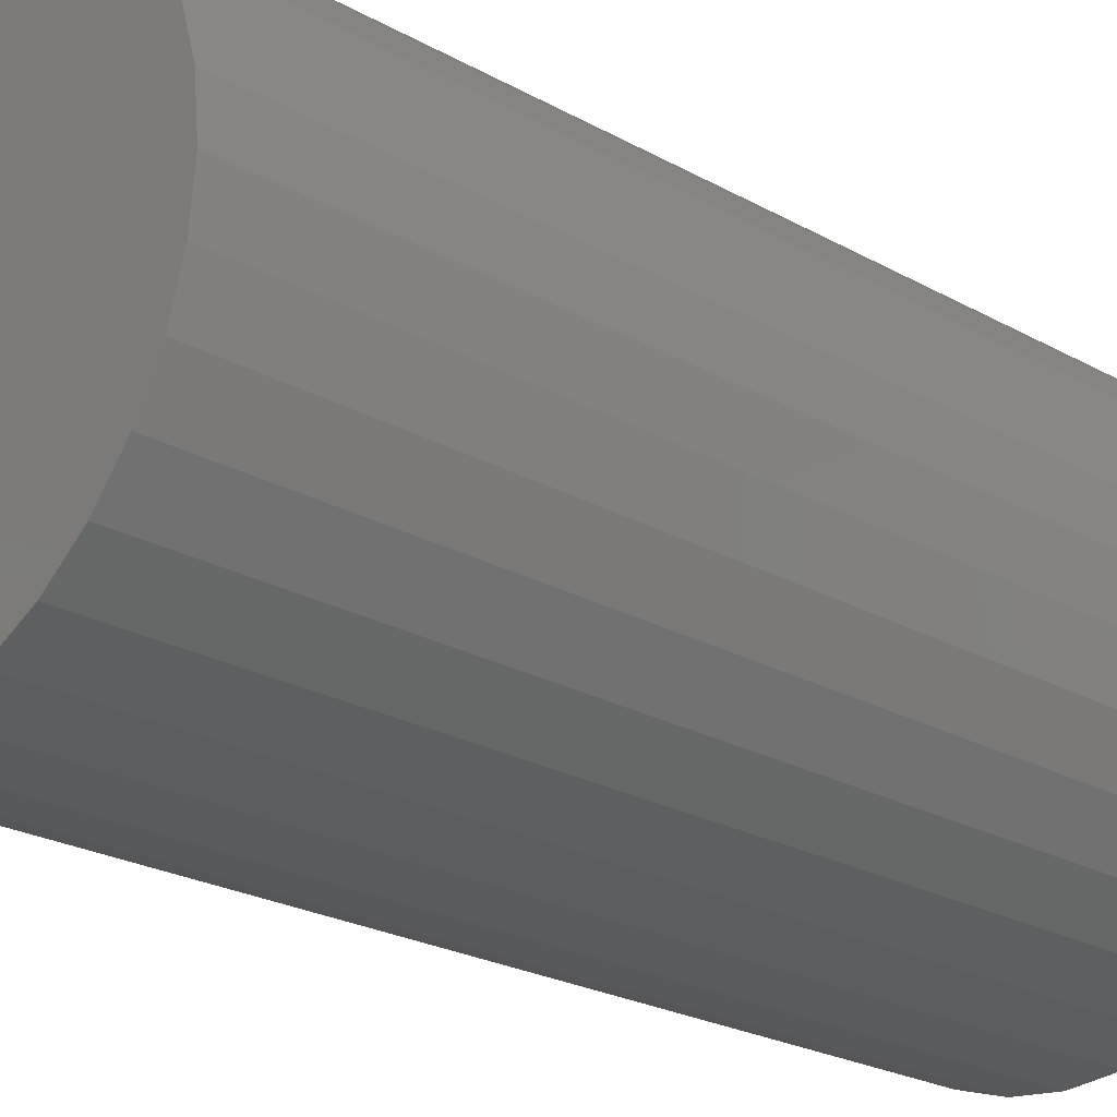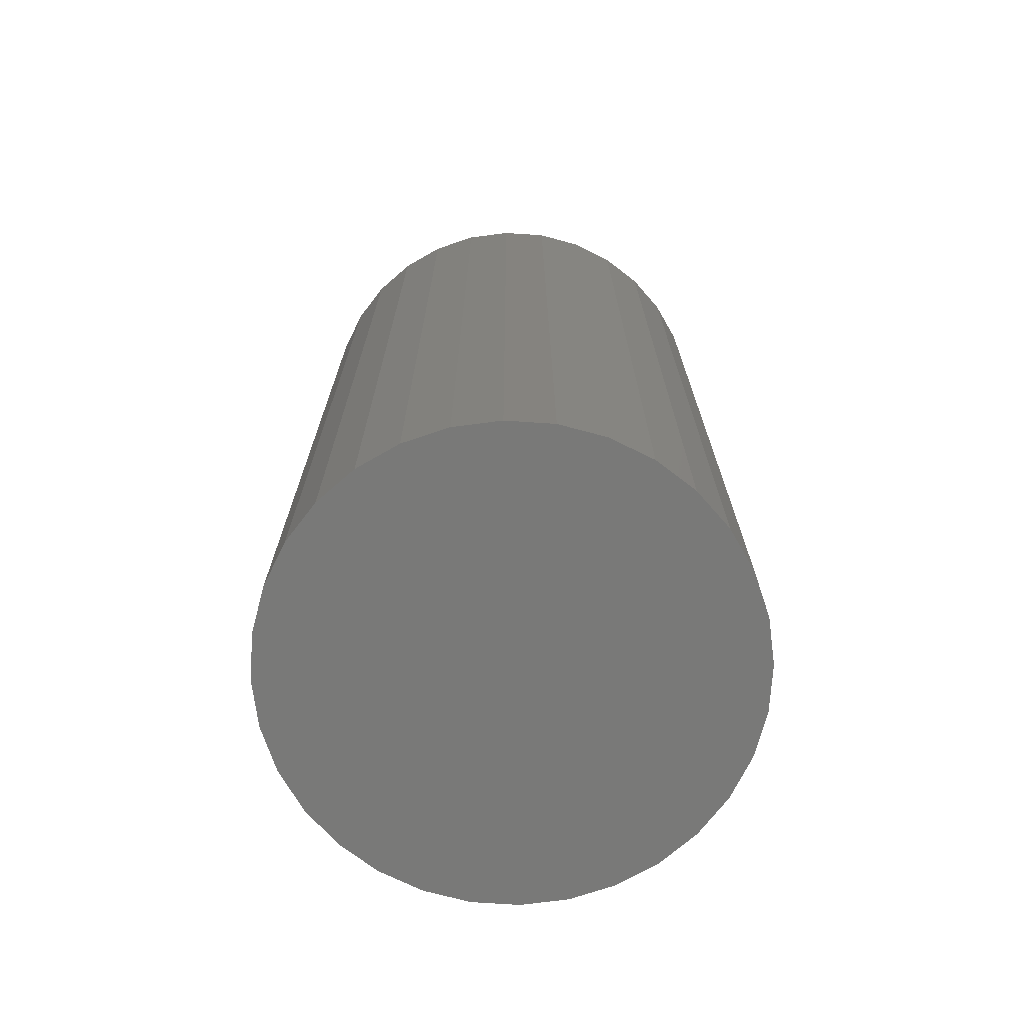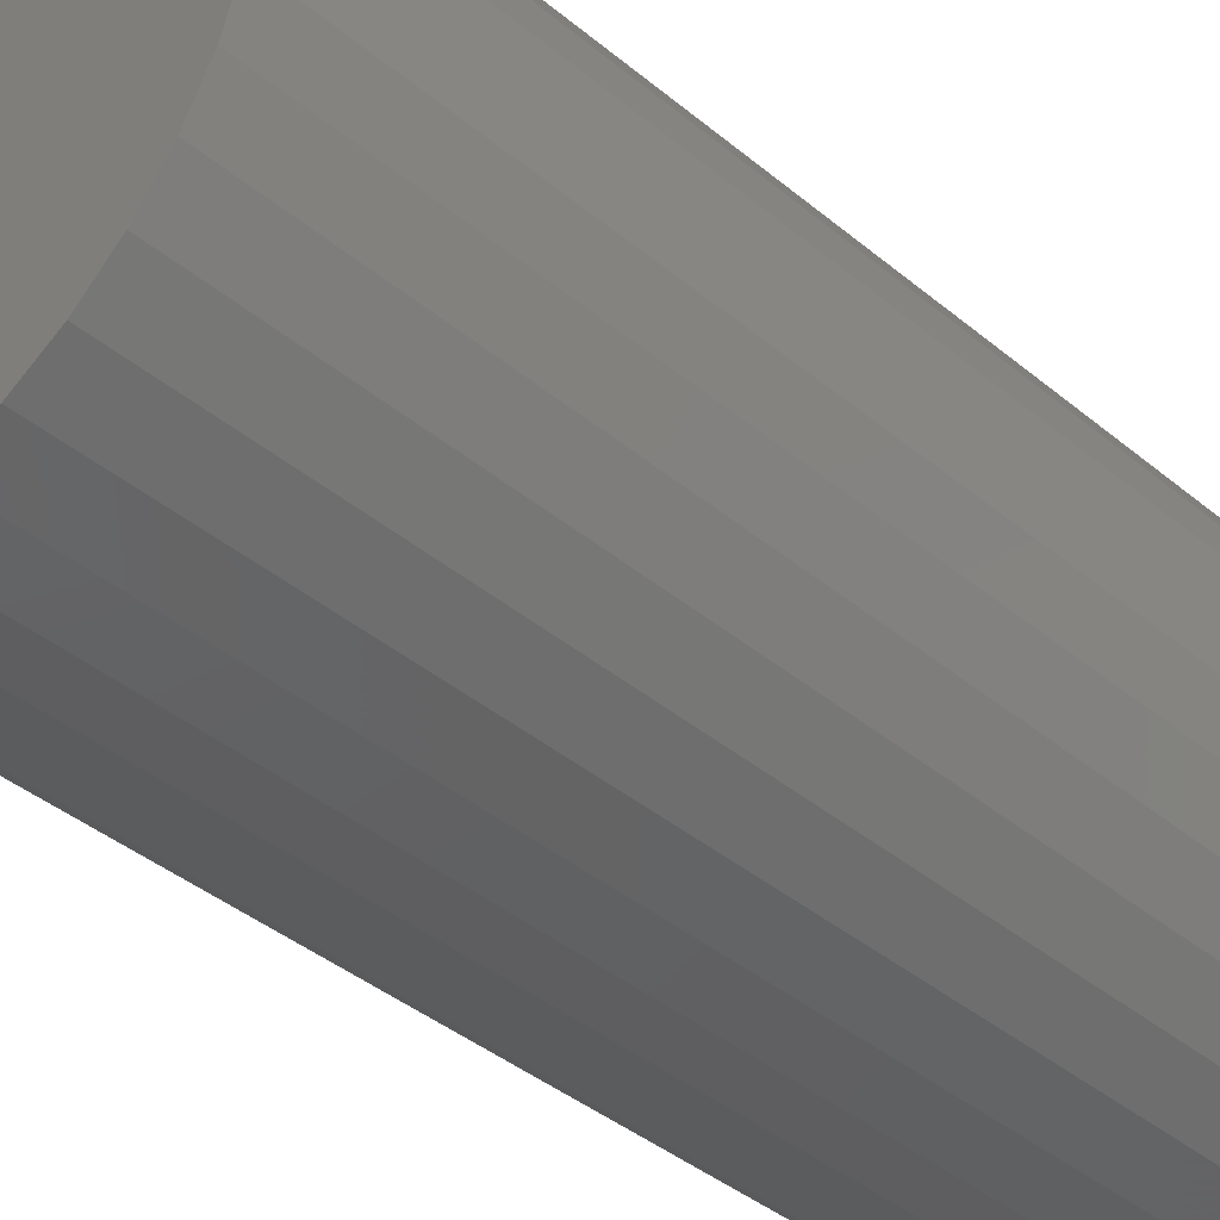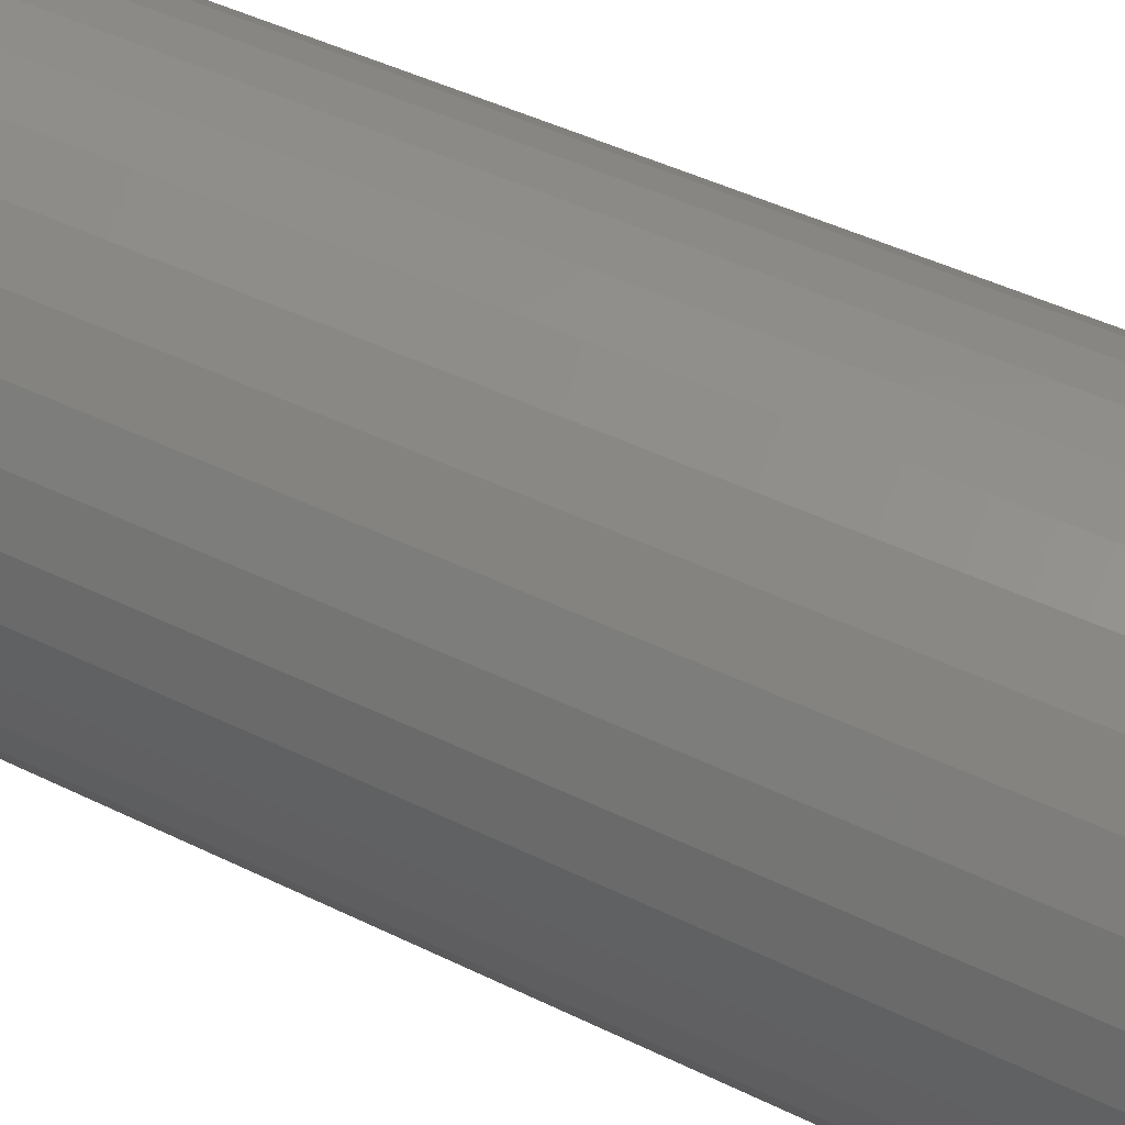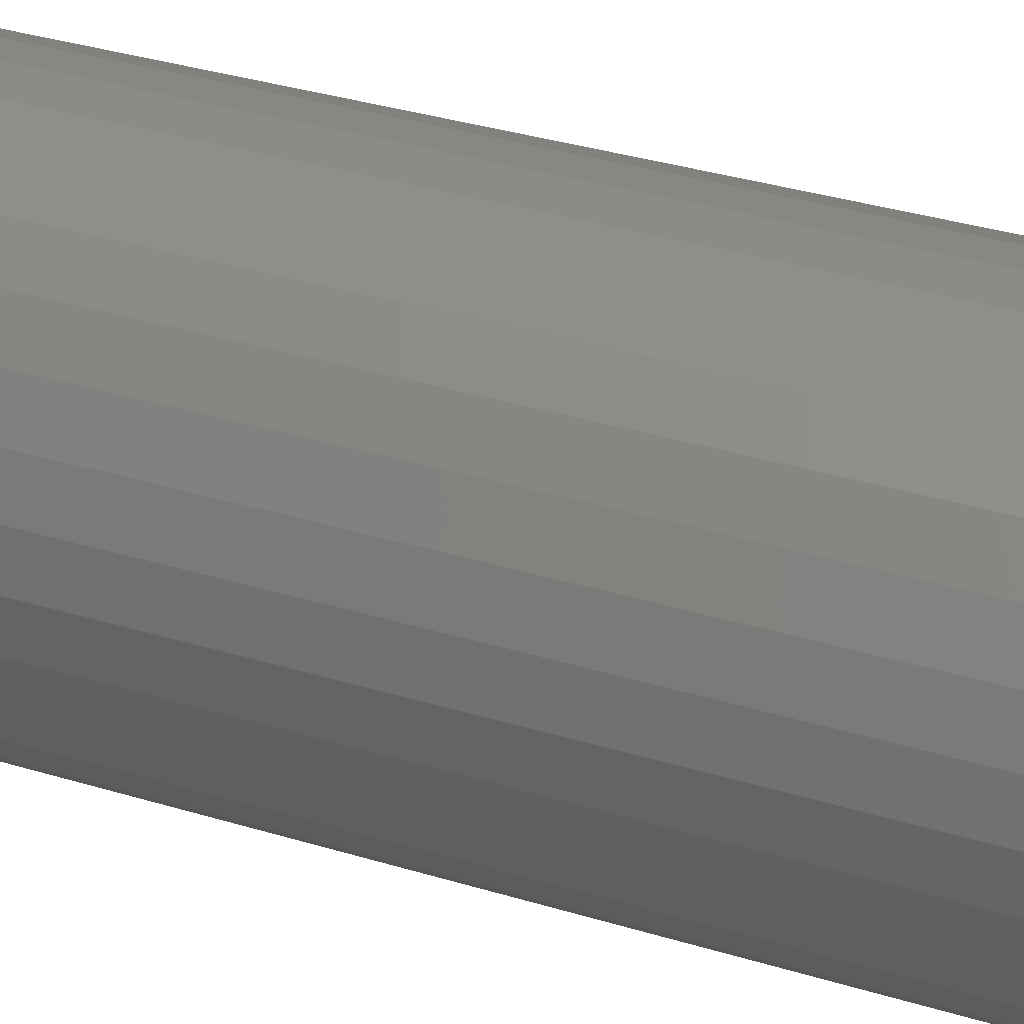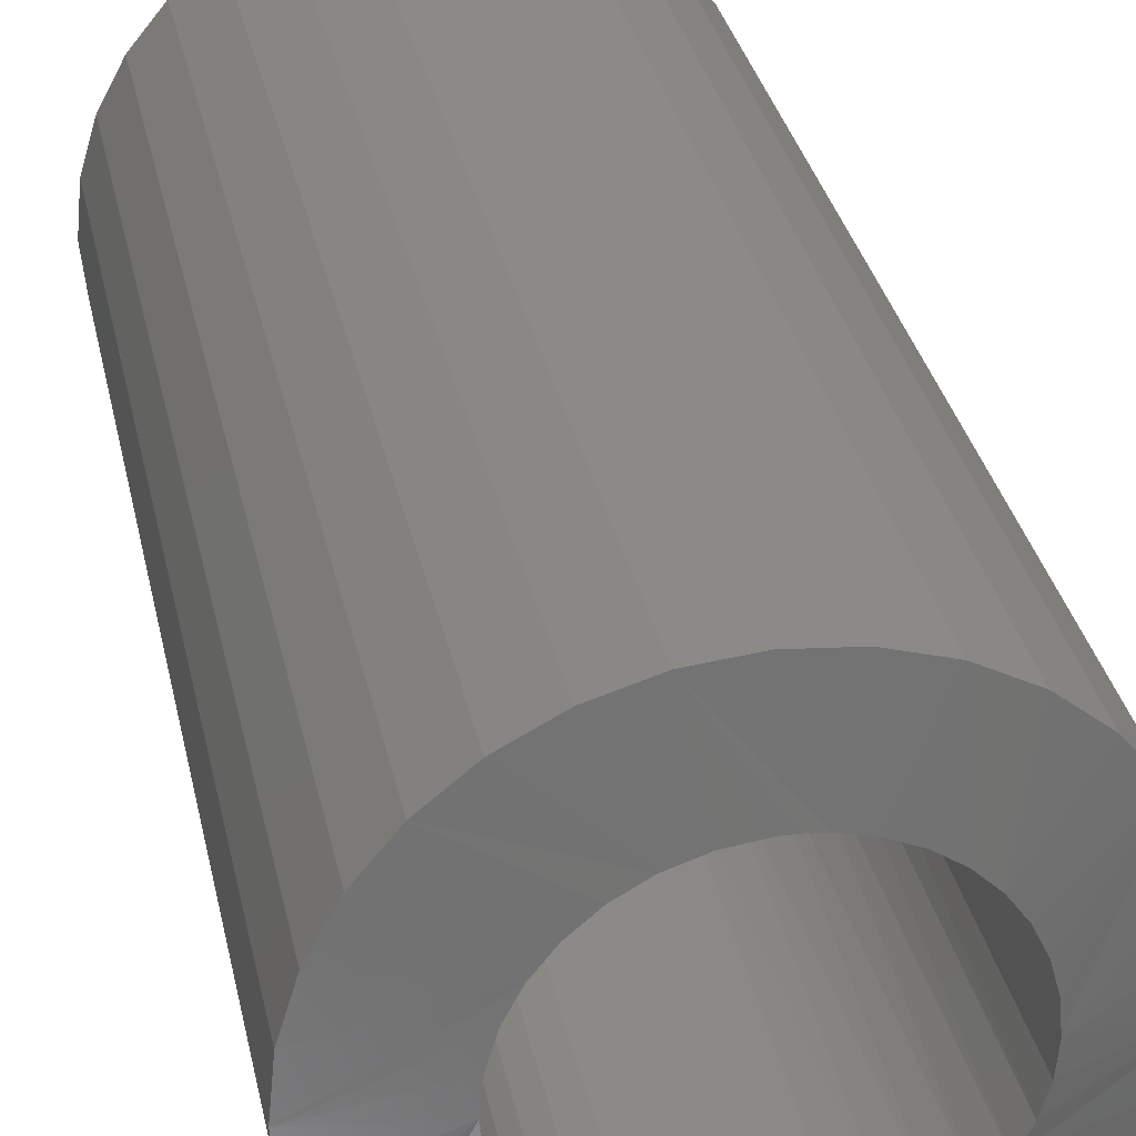
<metadata>
{"format":"stl","ext":"stl","renderer":"f3d","projection":"perspective","resolution":1024,"background":"white","views":[{"elev":-22.7,"azim":-134.3,"up":"+Y"},{"elev":-71.8,"azim":24.3,"up":"+Z"},{"elev":-40.2,"azim":-135.6,"up":"+Y"},{"elev":46.4,"azim":119.1,"up":"+Y"},{"elev":39.6,"azim":110.1,"up":"+Y"},{"elev":32.3,"azim":-11.7,"up":"+Y"}]}
</metadata>
<code>
# stl→obj: 132 verts, 260 faces
v -0.09008 0.0636 0.375
v -0.09151 0.06141 0.7455
v -0.1007 0.04381 0.375
v -0.07784 0.07891 0.7454
v -0.07585 0.08095 0.375
v -0.06101 0.09345 0.7453
v -0.0585 0.09518 0.375
v -0.04167 0.1045 0.7453
v -0.03871 0.1058 0.375
v -0.02052 0.1116 0.7452
v -0.01723 0.1123 0.375
v 0.001645 0.1144 0.7451
v 0.005099 0.1145 0.375
v 0.04311 0.108 0.7449
v 0.02402 0.1129 0.745
v 0.02743 0.1123 0.375
v 0.04891 0.1058 0.375
v 0.06115 0.09981 0.7449
v 0.0687 0.09518 0.375
v 0.0776 0.08859 0.7448
v 0.08604 0.08095 0.375
v 0.09193 0.07459 0.7447
v 0.1003 0.0636 0.375
v 0.1037 0.05821 0.7447
v 0.1109 0.04381 0.375
v 0.1124 0.03993 0.7447
v 0.1174 0.02233 0.375
v -0.1013 0.04216 0.7455
v -0.1073 0.02145 0.7455
v -0.1072 0.02233 0.375
v -0.1094 1.402e-17 0.7455
v -0.1094 1.402e-17 0.375
v 0.01286 0.1142 0.7451
v 0.1178 0.02031 0.7446
v 0.1196 0 0.375
v 0.1196 0 0.7446
v 0.1109 -0.04381 0.375
v 0.1124 -0.03993 0.7447
v 0.1174 -0.02233 0.375
v 0.1037 -0.05821 0.7447
v 0.1003 -0.0636 0.375
v 0.09193 -0.07459 0.7447
v 0.08604 -0.08095 0.375
v 0.0776 -0.08859 0.7448
v 0.0687 -0.09518 0.375
v 0.06115 -0.09981 0.7449
v 0.04891 -0.1058 0.375
v 0.04311 -0.108 0.7449
v 0.02743 -0.1123 0.375
v 0.005099 -0.1145 0.375
v 0.001645 -0.1144 0.7451
v 0.01286 -0.1142 0.7451
v -0.01723 -0.1123 0.375
v -0.02052 -0.1116 0.7452
v -0.03871 -0.1058 0.375
v -0.04167 -0.1045 0.7453
v -0.0585 -0.09518 0.375
v -0.06101 -0.09345 0.7453
v -0.07585 -0.08095 0.375
v -0.07784 -0.07891 0.7454
v -0.09008 -0.0636 0.375
v -0.09151 -0.06141 0.7455
v -0.1007 -0.04381 0.375
v 0.1178 -0.02031 0.7446
v 0.02402 -0.1129 0.745
v -0.1013 -0.04216 0.7455
v -0.1072 -0.02233 0.375
v -0.1073 -0.02145 0.7455
v -0.1033 -0.1575 0.7344
v -0.07053 -0.1751 0.7344
v -0.132 -0.134 0.7344
v 0.001974 -0.1895 0.7344
v 0.03894 -0.1858 0.7344
v 0.136 -0.134 0.7344
v 0.1072 -0.1575 0.7344
v 0.177 -0.07251 0.7344
v 0.1878 -0.03696 0.7344
v 0.1595 -0.1053 0.7344
v -0.1556 -0.1053 0.7344
v 0.1914 -4.641e-17 0.7344
v -0.1875 2.32e-17 0.7344
v -0.1839 -0.03696 0.7344
v -0.1731 -0.07251 0.7344
v -0.03499 -0.1858 0.7344
v 0.07448 -0.1751 0.7344
v 0.1072 0.1575 0.7344
v 0.07448 0.1751 0.7344
v 0.136 0.134 0.7344
v 0.001974 0.1895 0.7344
v -0.03499 0.1858 0.7344
v 0.03894 0.1858 0.7344
v -0.1033 0.1575 0.7344
v -0.132 0.134 0.7344
v -0.1731 0.07251 0.7344
v -0.1839 0.03696 0.7344
v 0.1595 0.1053 0.7344
v 0.1878 0.03696 0.7344
v 0.177 0.07251 0.7344
v -0.07053 0.1751 0.7344
v -0.1556 0.1053 0.7344
v 0.1914 0 0
v 0.1878 -0.03696 0
v 0.177 -0.07251 0
v 0.1595 -0.1053 0
v 0.136 -0.134 0
v 0.1072 -0.1575 0
v 0.07448 -0.1751 0
v 0.03894 -0.1858 0
v 0.001974 -0.1895 0
v -0.03499 -0.1858 0
v -0.07053 -0.1751 0
v -0.1033 -0.1575 0
v -0.132 -0.134 0
v -0.1556 -0.1053 0
v -0.1731 -0.07251 0
v -0.1839 -0.03696 0
v -0.1875 2.32e-17 0
v -0.1839 0.03696 0
v -0.1731 0.07251 0
v -0.1556 0.1053 0
v -0.132 0.134 0
v -0.1033 0.1575 0
v -0.07053 0.1751 0
v -0.03499 0.1858 0
v 0.001974 0.1895 0
v 0.03894 0.1858 0
v 0.07448 0.1751 0
v 0.1072 0.1575 0
v 0.136 0.134 0
v 0.1595 0.1053 0
v 0.177 0.07251 0
v 0.1878 0.03696 0
f 1 2 3
f 4 2 1
f 5 4 1
f 6 4 5
f 7 6 5
f 8 6 7
f 9 8 7
f 10 8 9
f 11 10 9
f 12 10 11
f 13 12 11
f 14 15 16
f 17 14 16
f 18 14 17
f 19 18 17
f 20 18 19
f 21 20 19
f 21 22 20
f 22 21 23
f 23 24 22
f 24 23 25
f 25 26 24
f 26 25 27
f 2 28 3
f 3 28 29
f 3 29 30
f 30 29 31
f 30 31 32
f 12 13 33
f 33 13 16
f 33 16 15
f 26 27 34
f 34 27 35
f 34 35 36
f 37 38 39
f 40 38 37
f 41 40 37
f 42 40 41
f 43 42 41
f 44 42 43
f 45 44 43
f 45 46 44
f 46 45 47
f 47 48 46
f 48 47 49
f 50 51 52
f 51 50 53
f 53 54 51
f 54 53 55
f 55 56 54
f 56 55 57
f 57 58 56
f 58 57 59
f 59 60 58
f 60 59 61
f 61 62 60
f 62 61 63
f 38 64 39
f 39 64 36
f 39 36 35
f 48 49 65
f 65 49 50
f 65 50 52
f 62 63 66
f 66 63 67
f 66 67 68
f 68 67 32
f 68 32 31
f 69 70 56
f 60 69 56
f 71 69 60
f 72 73 65
f 54 72 65
f 74 42 48
f 75 74 48
f 76 77 40
f 40 78 76
f 42 78 40
f 42 74 78
f 58 60 56
f 52 54 65
f 52 51 54
f 44 48 42
f 44 46 48
f 79 71 60
f 79 60 62
f 79 62 66
f 79 66 68
f 79 68 31
f 80 36 64
f 80 64 38
f 80 38 40
f 80 40 77
f 31 81 82
f 31 82 83
f 31 83 79
f 72 54 84
f 84 54 56
f 84 56 70
f 75 48 85
f 85 48 65
f 85 65 73
f 86 87 22
f 88 86 22
f 89 90 15
f 15 91 89
f 14 91 15
f 14 87 91
f 18 87 14
f 87 18 20
f 20 22 87
f 92 93 8
f 12 90 10
f 90 12 33
f 33 15 90
f 94 95 2
f 6 93 4
f 6 8 93
f 96 88 22
f 96 22 24
f 96 24 26
f 96 26 34
f 96 34 36
f 81 31 29
f 81 29 28
f 81 28 2
f 81 2 95
f 36 80 97
f 36 97 98
f 36 98 96
f 92 8 99
f 99 8 10
f 99 10 90
f 94 2 100
f 100 2 4
f 100 4 93
f 11 16 13
f 16 11 9
f 16 9 17
f 17 9 7
f 17 7 19
f 45 55 47
f 47 55 53
f 47 53 49
f 49 53 50
f 19 7 21
f 21 7 5
f 21 5 23
f 23 5 1
f 23 1 25
f 25 1 3
f 25 3 27
f 27 3 30
f 27 30 35
f 35 30 32
f 35 32 39
f 39 32 67
f 39 67 37
f 37 67 63
f 37 63 41
f 41 63 61
f 41 61 43
f 43 61 59
f 43 59 45
f 45 59 57
f 45 57 55
f 101 80 102
f 102 80 77
f 102 77 103
f 103 77 76
f 103 76 104
f 104 76 78
f 104 78 105
f 105 78 74
f 105 74 106
f 106 74 75
f 106 75 107
f 107 75 85
f 107 85 108
f 108 85 73
f 108 73 109
f 109 73 72
f 109 72 110
f 110 72 84
f 110 84 111
f 111 84 70
f 111 70 112
f 112 70 69
f 112 69 113
f 113 69 71
f 113 71 114
f 114 71 79
f 114 79 115
f 115 79 83
f 115 83 116
f 116 83 82
f 116 82 117
f 117 82 81
f 117 81 118
f 118 81 95
f 118 95 119
f 119 95 94
f 119 94 120
f 120 94 100
f 120 100 121
f 121 100 93
f 121 93 122
f 122 93 92
f 122 92 123
f 123 92 99
f 123 99 124
f 124 99 90
f 124 90 125
f 125 90 89
f 125 89 126
f 126 89 91
f 126 91 127
f 127 91 87
f 127 87 128
f 128 87 86
f 128 86 129
f 129 86 88
f 129 88 130
f 130 88 96
f 130 96 131
f 131 96 98
f 131 98 132
f 132 98 97
f 132 97 101
f 101 97 80
f 125 126 124
f 123 124 126
f 127 123 126
f 108 110 107
f 109 110 108
f 110 111 107
f 107 111 112
f 107 112 106
f 106 112 113
f 106 113 105
f 105 113 114
f 105 114 104
f 104 114 115
f 104 115 103
f 103 115 116
f 103 116 102
f 102 116 117
f 102 117 101
f 101 117 118
f 101 118 132
f 132 118 119
f 132 119 131
f 131 119 120
f 131 120 130
f 130 120 121
f 130 121 129
f 129 121 122
f 129 122 128
f 128 122 123
f 128 123 127

</code>
